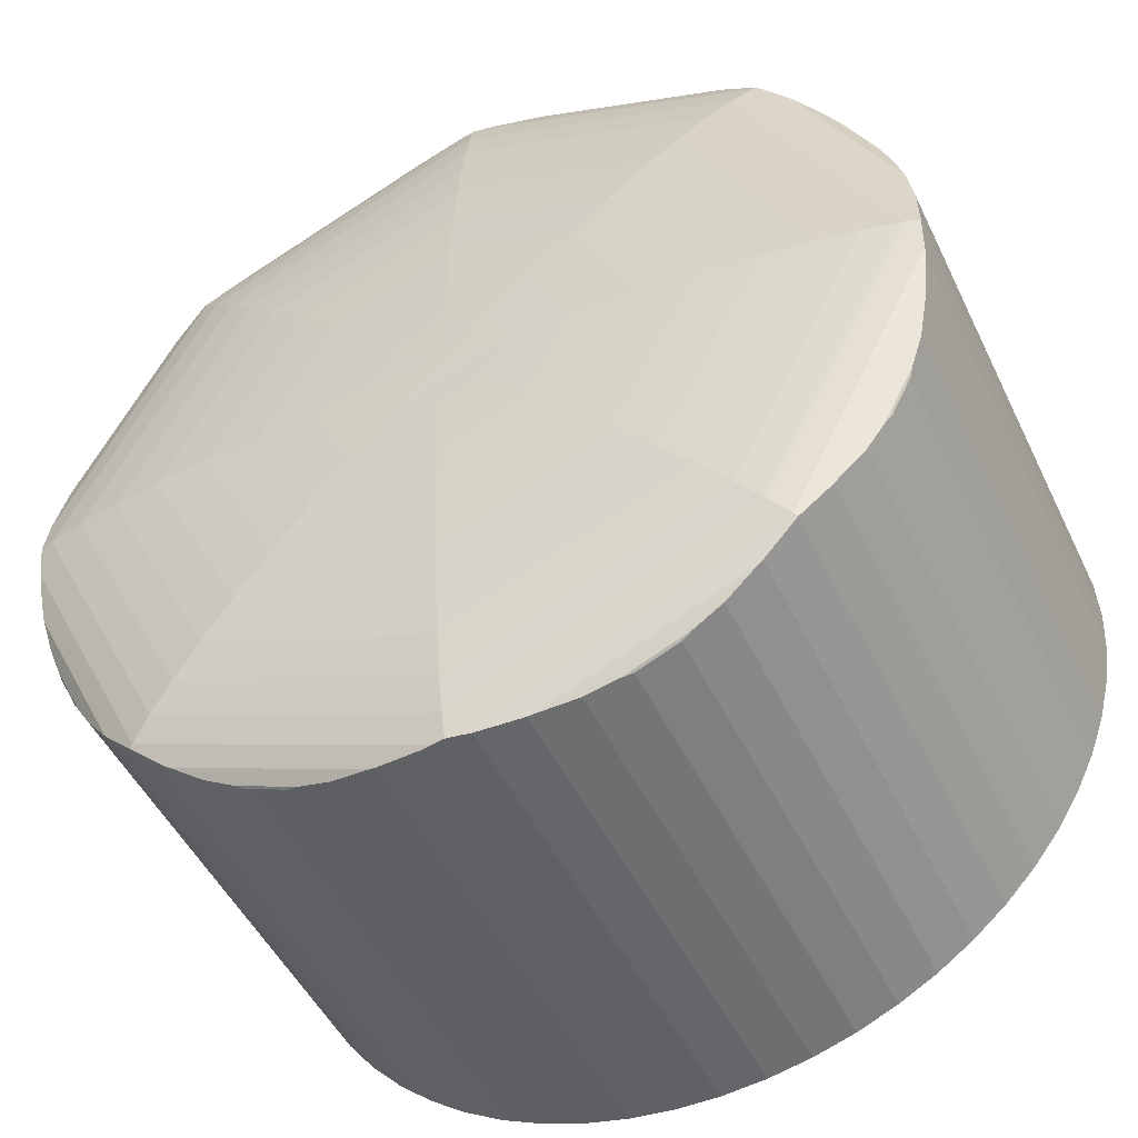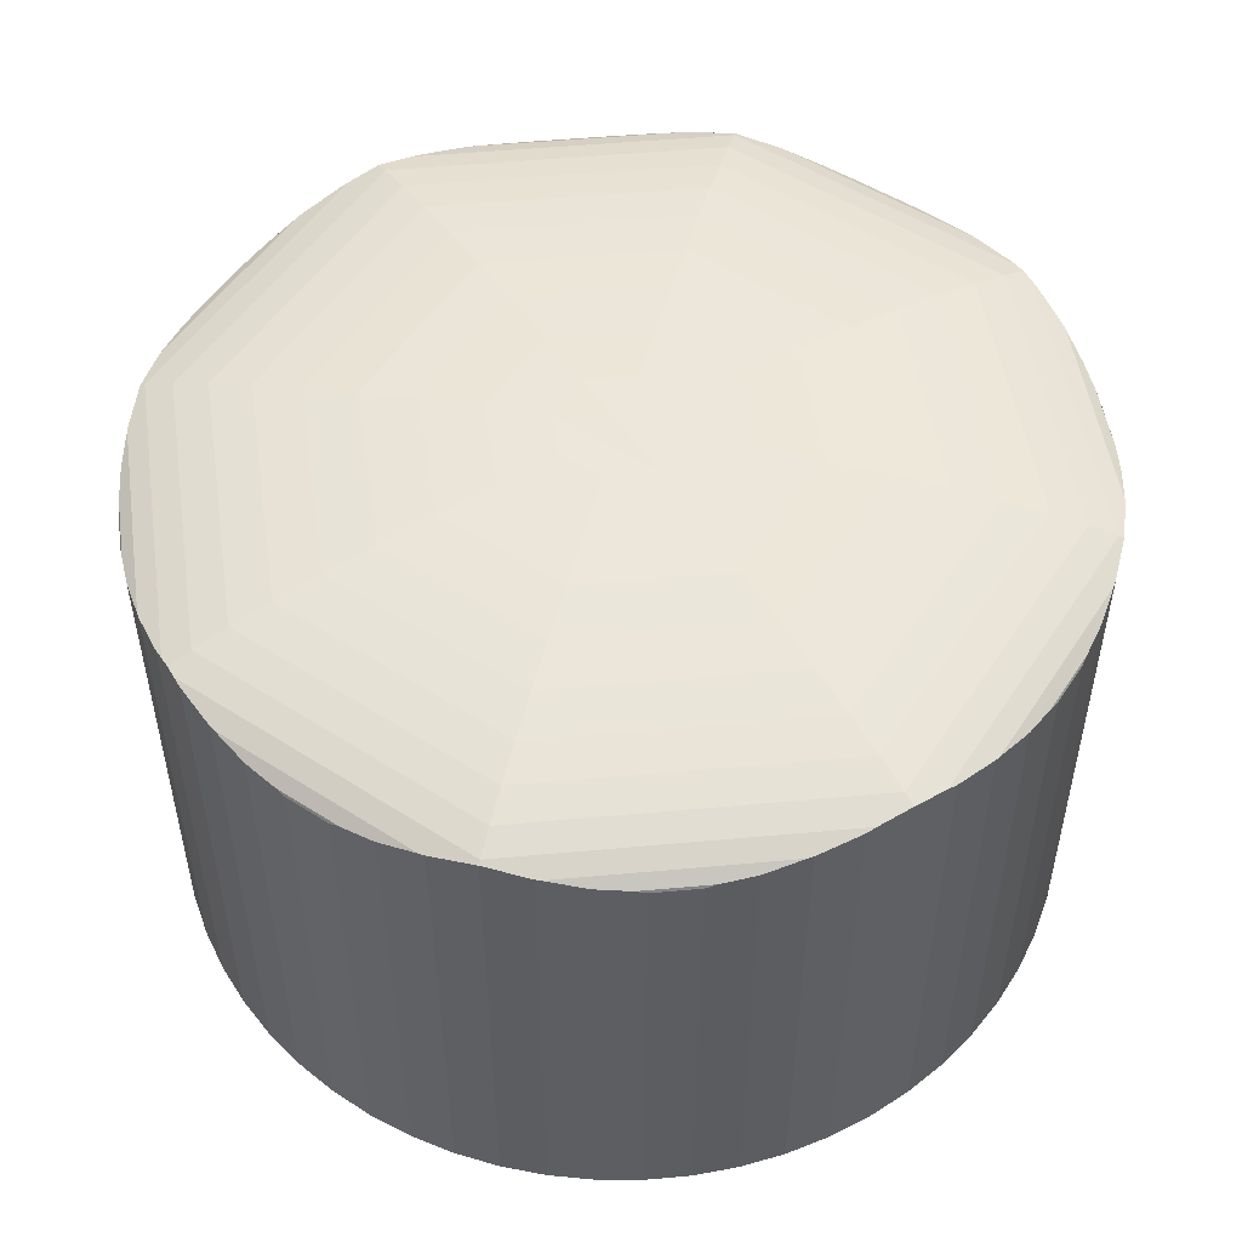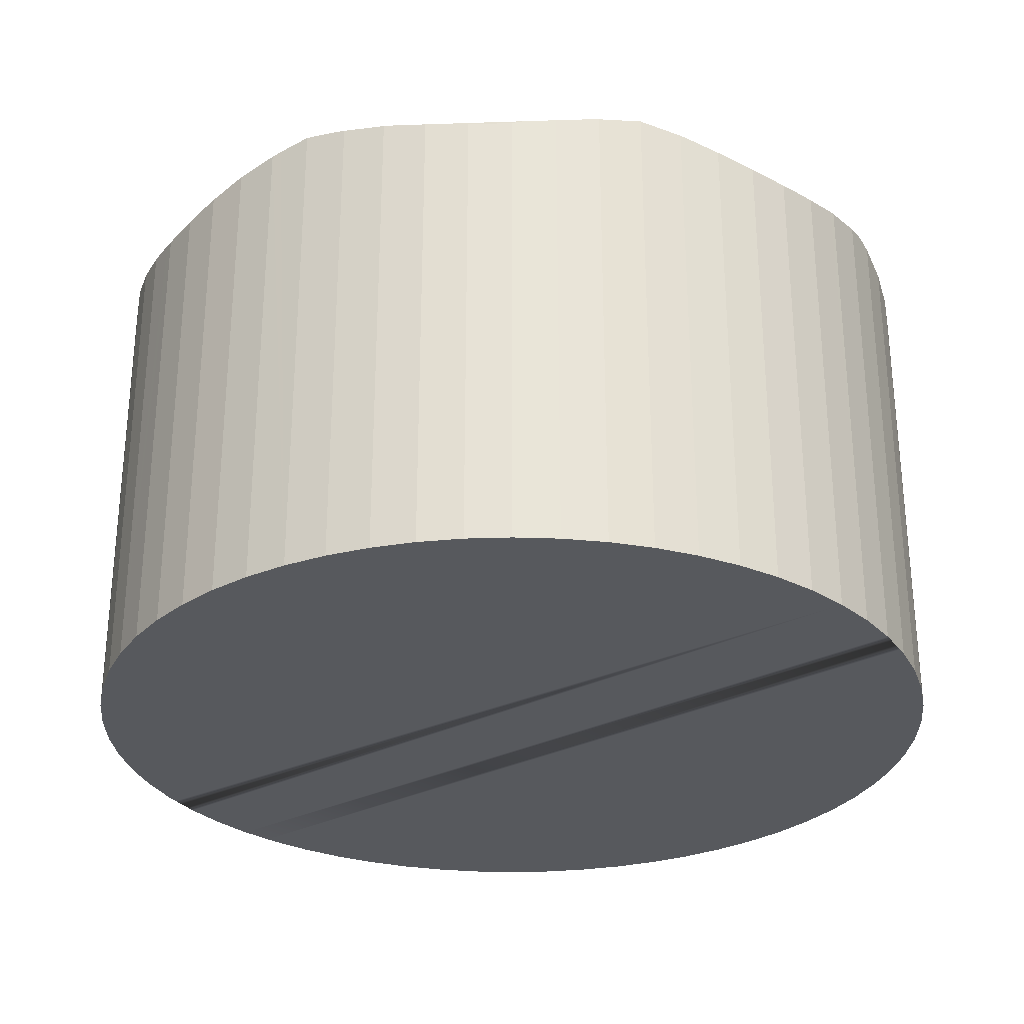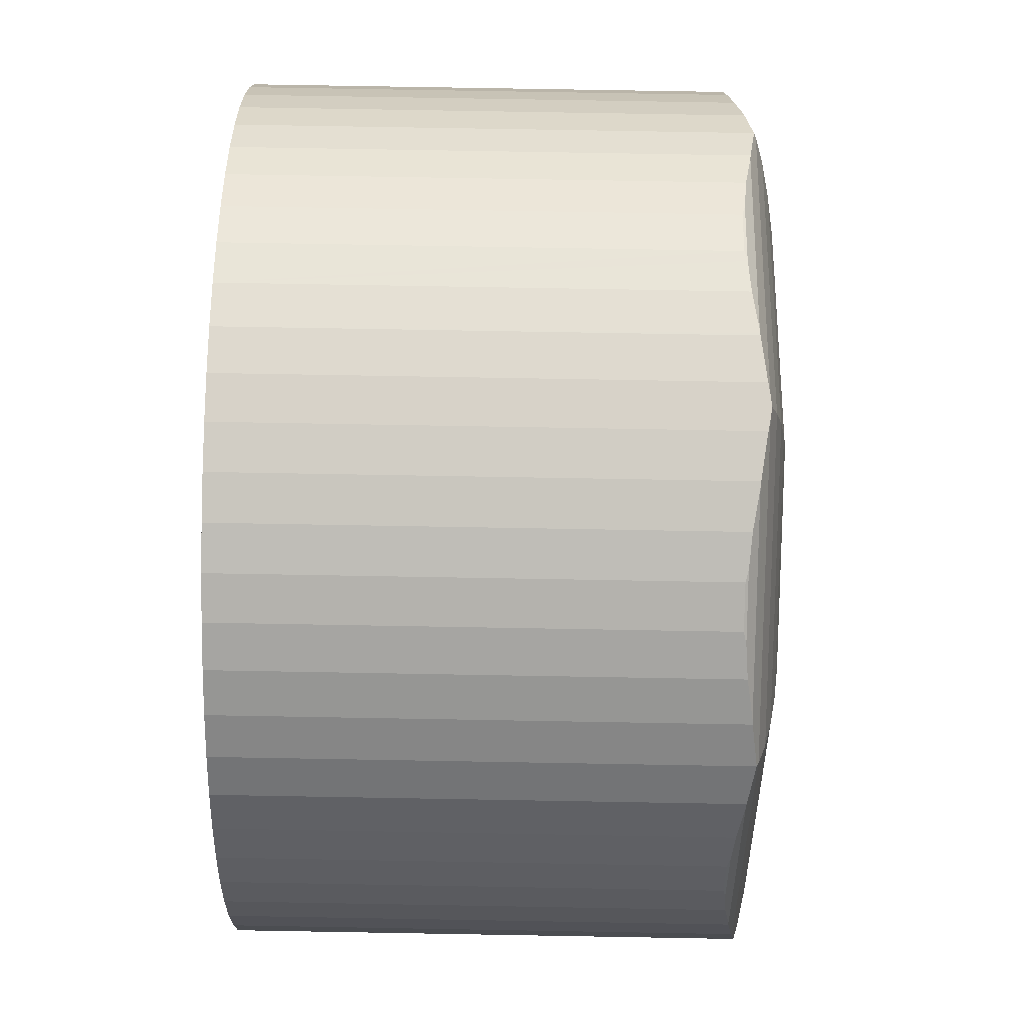
<metadata>
{"format":"obj","ext":"obj","renderer":"f3d","projection":"perspective","resolution":1024,"background":"white","views":[{"elev":-48.9,"azim":-155.0,"up":"+Z"},{"elev":51.3,"azim":-121.8,"up":"+Y"},{"elev":-29.0,"azim":119.0,"up":"+Y"},{"elev":77.3,"azim":91.0,"up":"+Z"}]}
</metadata>
<code>
v  30.83 18.11 8.395
v  31.79 18.01 6.533
v  31.93 18.11 6.142
v  31.05 18.01 8.04
v  29.26 18.44 10.63
v  32.37 18.21 4.959
v  32.74 18.44 3.532
v  30.16 18.21 9.464
v  27.86 18.77 11.88
v  33.05 18.69 1.676
v  33.07 18.77 1.28
v  32.79 18.46 3.335
v  29.14 18.46 10.79
v  27.98 18.69 12.01
v  32.62 19.07 1.168e-15
v  33.13 18.93 1.159e-15
v  27.16 19.07 11.14
v  33.07 18.77 -1.281
v  27.16 19.07 -11.14
v  27.86 18.77 -11.88
v  33.05 18.69 -1.676
v  32.79 18.46 -3.335
v  32.74 18.44 -3.532
v  29.26 18.44 -10.63
v  29.14 18.46 -10.79
v  27.98 18.69 -12.01
v  32.37 18.21 -4.959
v  31.93 18.11 -6.142
v  30.83 18.11 -8.395
v  30.16 18.21 -9.464
v  31.79 18.01 -6.533
v  31.05 18.01 -8.04
v  25.33 18.21 -14.06
v  19.27 18.44 -16.33
v  26.54 18.44 -13.21
v  24.23 18.11 -14.67
v  21.92 18.11 -15.66
v  20.72 18.21 -16.04
v  23.86 18.01 -14.87
v  22.32 18.01 -15.54
v  17.41 18.69 -16.55
v  17.01 18.77 -16.55
v  19.07 18.46 -16.38
v  26.71 18.46 -13.1
v  16.57 19.07 -15.69
v  16.57 18.82 -16.55
v  16.12 18.77 -16.55
v  5.267 18.77 -11.88
v  5.975 19.07 -11.14
v  15.73 18.69 -16.55
v  14.06 18.46 -16.38
v  13.98 18.45 -16.36
v  13.86 18.44 -16.34
v  6.591 18.44 -13.21
v  6.426 18.46 -13.1
v  5.152 18.69 -12.01
v  12.41 18.21 -16.04
v  11.21 18.11 -15.66
v  8.904 18.11 -14.67
v  7.803 18.21 -14.06
v  10.81 18.01 -15.54
v  9.27 18.01 -14.87
v  2.969 18.21 -9.464
v  0.39 18.44 -3.532
v  3.873 18.44 -10.63
v  2.302 18.11 -8.395
v  1.197 18.11 -6.142
v  0.759 18.21 -4.959
v  2.081 18.01 -8.04
v  1.342 18.01 -6.533
v  0.085 18.69 -1.676
v  0.065 18.77 -1.281
v  0.339 18.46 -3.335
v  3.996 18.46 -10.79
v  0.509 19.07 1.168e-15
v  0 18.93 1.159e-15
v  0.065 18.77 1.28
v  5.975 19.07 11.14
v  5.267 18.77 11.88
v  0.085 18.69 1.676
v  0.339 18.46 3.335
v  0.39 18.44 3.532
v  3.873 18.44 10.63
v  3.996 18.46 10.79
v  5.152 18.69 12.01
v  0.759 18.21 4.959
v  1.197 18.11 6.142
v  2.302 18.11 8.395
v  2.969 18.21 9.464
v  1.342 18.01 6.533
v  2.081 18.01 8.04
v  7.803 18.21 14.06
v  13.86 18.44 16.34
v  6.592 18.44 13.22
v  8.906 18.11 14.67
v  11.21 18.11 15.66
v  12.41 18.21 16.04
v  9.27 18.01 14.87
v  10.81 18.01 15.54
v  15.73 18.69 16.55
v  16.12 18.77 16.55
v  14.06 18.46 16.38
v  13.98 18.45 16.36
v  6.426 18.46 13.1
v  16.57 18.82 16.55
v  16.57 19.07 15.69
v  17.01 18.77 16.55
v  17.41 18.69 16.55
v  19.07 18.46 16.38
v  19.27 18.44 16.33
v  26.54 18.44 13.21
v  26.71 18.46 13.1
v  20.72 18.21 16.04
v  21.92 18.11 15.66
v  24.23 18.11 14.67
v  25.33 18.21 14.06
v  22.32 18.01 15.54
v  23.86 18.01 14.87
v  1.857 19.35 1.185e-15
v  6.864 19.35 10.21
v  6.864 19.35 -10.21
v  3.456 19.61 1.201e-15
v  7.918 19.61 -9.097
v  7.918 19.61 9.097
v  16.57 19.35 -14.37
v  16.57 19.61 -12.81
v  9.121 19.83 7.832
v  5.279 19.83 1.214e-15
v  9.121 19.83 -7.831
v  21.36 20.28 1.242e-15
v  21.25 20.17 4.923
v  23.66 20.17 1.235e-15
v  19.73 20.28 3.329
v  21.25 20.17 -4.923
v  19.73 20.28 -3.33
v  25.84 20.02 1.226e-15
v  22.68 20.02 6.432
v  22.68 20.02 -6.432
v  18.16 20.35 -1.679
v  18.99 20.35 1.246e-15
v  18.16 20.35 1.679
v  16.57 20.02 9.057
v  16.57 20.17 6.932
v  16.57 20.28 4.688
v  13.4 20.28 3.33
v  14.15 20.35 1.246e-15
v  11.77 20.28 1.242e-15
v  14.97 20.35 1.679
v  14.97 20.35 -1.679
v  13.4 20.28 -3.33
v  16.57 20.37 1.247e-15
v  16.57 20.35 2.364
v  16.57 20.35 -2.364
v  16.57 20.02 -9.057
v  16.57 20.17 -6.932
v  16.57 19.83 -11.03
v  24.01 19.83 -7.831
v  27.85 19.83 1.214e-15
v  16.57 20.28 -4.688
v  10.45 20.02 -6.432
v  11.89 20.17 -4.923
v  24.01 19.83 7.831
v  16.57 19.83 11.03
v  10.45 20.02 6.432
v  11.89 20.17 4.923
v  16.57 19.61 12.81
v  25.21 19.61 9.096
v  29.68 19.61 1.201e-15
v  16.57 19.35 14.37
v  26.27 19.35 10.21
v  31.27 19.35 1.185e-15
v  26.27 19.35 -10.21
v  9.471 20.17 1.235e-15
v  25.21 19.61 -9.097
v  7.296 20.02 1.226e-15
v  32.79 -2.042e-16 3.335
v  32.37 -3.037e-16 4.959
v  32.74 -2.163e-16 3.532
v  33.05 -1.026e-16 1.676
v  33.13 0 0
v  33.07 -7.838e-17 1.28
v  33.05 1.026e-16 -1.676
v  33.07 7.844e-17 -1.281
v  32.79 2.042e-16 -3.335
v  32.37 3.037e-16 -4.959
v  32.74 2.163e-16 -3.532
v  31.79 4e-16 -6.533
v  31.93 3.761e-16 -6.142
v  31.93 -3.761e-16 6.142
v  31.79 -4e-16 6.533
v  31.05 4.923e-16 -8.04
v  30.16 5.795e-16 -9.464
v  30.83 5.14e-16 -8.395
v  29.14 6.608e-16 -10.79
v  29.26 6.51e-16 -10.63
v  27.98 7.352e-16 -12.01
v  26.71 8.021e-16 -13.1
v  25.33 8.609e-16 -14.06
v  26.54 8.092e-16 -13.21
v  23.86 9.107e-16 -14.87
v  24.23 8.983e-16 -14.67
v  22.32 9.512e-16 -15.54
v  20.72 9.82e-16 -16.04
v  21.92 9.59e-16 -15.66
v  19.07 1.003e-15 -16.38
v  19.27 1e-15 -16.33
v  17.41 1.013e-15 -16.55
v  16.12 1.013e-15 -16.55
v  15.73 1.013e-15 -16.55
v  17.01 1.013e-15 -16.55
v  16.57 1.013e-15 -16.55
v  14.06 1.003e-15 -16.38
v  12.41 9.82e-16 -16.04
v  13.98 1.002e-15 -16.36
v  13.86 1e-15 -16.34
v  10.81 9.512e-16 -15.54
v  11.21 9.59e-16 -15.66
v  9.27 9.107e-16 -14.87
v  7.803 8.609e-16 -14.06
v  8.904 8.983e-16 -14.67
v  6.426 8.021e-16 -13.1
v  6.591 8.092e-16 -13.21
v  5.152 7.352e-16 -12.01
v  3.996 6.608e-16 -10.79
v  2.969 5.795e-16 -9.464
v  3.873 6.51e-16 -10.63
v  2.081 4.923e-16 -8.04
v  2.302 5.14e-16 -8.395
v  1.342 4e-16 -6.533
v  0.759 3.037e-16 -4.959
v  1.197 3.761e-16 -6.142
v  0.339 2.042e-16 -3.335
v  0.39 2.163e-16 -3.532
v  0.085 1.026e-16 -1.676
v  0 0 0
v  0.065 7.844e-17 -1.281
v  0.085 -1.026e-16 1.676
v  0.065 -7.838e-17 1.28
v  0.339 -2.042e-16 3.335
v  0.759 -3.037e-16 4.959
v  0.39 -2.163e-16 3.532
v  1.342 -4e-16 6.533
v  1.197 -3.761e-16 6.142
v  2.081 -4.923e-16 8.04
v  2.969 -5.795e-16 9.464
v  2.302 -5.14e-16 8.395
v  3.996 -6.608e-16 10.79
v  3.873 -6.51e-16 10.63
v  5.152 -7.352e-16 12.01
v  6.426 -8.021e-16 13.1
v  7.803 -8.609e-16 14.06
v  6.592 -8.092e-16 13.22
v  9.27 -9.107e-16 14.87
v  8.906 -8.983e-16 14.67
v  10.81 -9.512e-16 15.54
v  12.41 -9.82e-16 16.04
v  11.21 -9.588e-16 15.66
v  14.06 -1.003e-15 16.38
v  13.86 -1e-15 16.34
v  13.98 -1.002e-15 16.36
v  15.73 -1.013e-15 16.55
v  17.01 -1.013e-15 16.55
v  17.41 -1.013e-15 16.55
v  16.12 -1.013e-15 16.55
v  16.57 -1.013e-15 16.55
v  19.07 -1.003e-15 16.38
v  20.72 -9.82e-16 16.04
v  19.27 -1e-15 16.33
v  22.32 -9.512e-16 15.54
v  21.92 -9.588e-16 15.66
v  23.86 -9.107e-16 14.87
v  25.33 -8.609e-16 14.06
v  24.23 -8.982e-16 14.67
v  26.71 -8.021e-16 13.1
v  26.54 -8.092e-16 13.21
v  27.98 -7.352e-16 12.01
v  29.14 -6.608e-16 10.79
v  30.16 -5.795e-16 9.464
v  29.26 -6.51e-16 10.63
v  31.05 -4.923e-16 8.04
v  30.83 -5.14e-16 8.395
g defaultobject
f 1 2 3
f 2 1 4
f 5 6 7
f 6 5 3
f 3 5 1
f 1 5 8
f 9 10 11
f 10 9 12
f 12 9 7
f 7 9 5
f 5 9 13
f 13 9 14
f 15 11 16
f 11 15 17
f 11 17 9
f 18 15 16
f 15 18 19
f 19 18 20
f 21 20 18
f 20 21 22
f 20 22 23
f 20 23 24
f 20 24 25
f 20 25 26
f 27 24 23
f 24 27 28
f 24 28 29
f 24 29 30
f 31 29 28
f 29 31 32
f 33 34 35
f 34 33 36
f 34 36 37
f 34 37 38
f 39 37 36
f 37 39 40
f 20 41 42
f 41 20 43
f 43 20 34
f 34 20 35
f 35 20 44
f 44 20 26
f 45 42 46
f 42 45 20
f 20 45 19
f 47 45 46
f 45 47 48
f 45 48 49
f 50 48 47
f 48 50 51
f 48 51 52
f 48 52 53
f 48 53 54
f 48 54 55
f 48 55 56
f 57 54 53
f 54 57 58
f 54 58 59
f 54 59 60
f 61 59 58
f 59 61 62
f 63 64 65
f 64 63 66
f 64 66 67
f 64 67 68
f 69 67 66
f 67 69 70
f 48 71 72
f 71 48 73
f 73 48 64
f 64 48 65
f 65 48 74
f 74 48 56
f 75 72 76
f 72 75 49
f 72 49 48
f 77 75 76
f 75 77 78
f 78 77 79
f 80 79 77
f 79 80 81
f 79 81 82
f 79 82 83
f 79 83 84
f 79 84 85
f 86 83 82
f 83 86 87
f 83 87 88
f 83 88 89
f 90 88 87
f 88 90 91
f 92 93 94
f 93 92 95
f 93 95 96
f 93 96 97
f 98 96 95
f 96 98 99
f 79 100 101
f 100 79 102
f 102 79 103
f 103 79 93
f 93 79 94
f 94 79 104
f 104 79 85
f 101 78 79
f 78 101 105
f 78 105 106
f 107 106 105
f 106 107 9
f 106 9 17
f 108 9 107
f 9 108 109
f 9 109 110
f 9 110 111
f 9 111 112
f 9 112 14
f 113 111 110
f 111 113 114
f 111 114 115
f 111 115 116
f 117 115 114
f 115 117 118
f 78 119 75
f 119 78 120
f 119 49 75
f 49 119 121
f 122 121 119
f 121 122 123
f 120 122 119
f 122 120 124
f 121 45 49
f 45 121 125
f 123 125 121
f 125 123 126
f 127 122 124
f 122 127 128
f 128 123 122
f 123 128 129
f 130 131 132
f 131 130 133
f 134 130 132
f 130 134 135
f 131 136 132
f 136 131 137
f 138 132 136
f 132 138 134
f 139 130 135
f 130 139 140
f 140 133 130
f 133 140 141
f 131 142 137
f 142 131 143
f 133 143 131
f 143 133 144
f 145 146 147
f 146 145 148
f 149 147 146
f 147 149 150
f 151 141 140
f 141 151 152
f 152 151 148
f 139 151 140
f 151 146 148
f 146 151 139
f 146 139 153
f 146 153 149
f 141 144 133
f 144 141 152
f 154 134 138
f 134 154 155
f 138 156 154
f 156 138 157
f 136 157 138
f 157 136 158
f 155 135 134
f 135 155 159
f 129 154 156
f 154 129 160
f 160 155 154
f 155 160 161
f 142 162 137
f 162 142 163
f 137 158 136
f 158 137 162
f 143 164 142
f 164 143 165
f 142 127 163
f 127 142 164
f 162 166 167
f 166 162 163
f 168 162 167
f 162 168 158
f 106 120 78
f 120 106 169
f 166 120 169
f 120 166 124
f 169 17 170
f 17 169 106
f 167 169 170
f 169 167 166
f 163 124 166
f 124 163 127
f 171 167 170
f 167 171 168
f 15 170 17
f 170 15 171
f 153 135 159
f 135 153 139
f 150 153 159
f 153 150 149
f 161 159 155
f 159 161 150
f 144 165 143
f 165 144 145
f 125 19 45
f 19 125 172
f 172 15 19
f 15 172 171
f 152 145 144
f 145 152 148
f 145 173 165
f 173 145 147
f 126 172 125
f 172 126 174
f 123 156 126
f 156 123 129
f 156 174 126
f 174 156 157
f 128 160 129
f 160 128 175
f 174 171 172
f 171 174 168
f 173 150 161
f 150 173 147
f 157 168 174
f 168 157 158
f 175 161 160
f 161 175 173
f 165 175 164
f 175 165 173
f 175 127 164
f 127 175 128
f 7 176 12
f 176 7 6
f 176 6 177
f 176 177 178
f 12 179 10
f 179 12 176
f 11 180 16
f 180 11 10
f 180 10 179
f 180 179 181
f 180 18 16
f 18 180 21
f 21 180 182
f 182 180 183
f 182 22 21
f 22 182 184
f 184 23 22
f 23 184 27
f 27 184 185
f 185 184 186
f 185 28 27
f 28 185 31
f 31 185 187
f 187 185 188
f 3 177 6
f 177 3 2
f 177 2 189
f 189 2 190
f 187 32 31
f 32 187 191
f 29 192 30
f 192 29 32
f 192 32 191
f 192 191 193
f 24 194 25
f 194 24 30
f 194 30 192
f 194 192 195
f 25 196 26
f 196 25 194
f 196 44 26
f 44 196 197
f 197 35 44
f 35 197 33
f 33 197 198
f 198 197 199
f 198 36 33
f 36 198 39
f 39 198 200
f 200 198 201
f 200 40 39
f 40 200 202
f 37 203 38
f 203 37 40
f 203 40 202
f 203 202 204
f 34 205 43
f 205 34 38
f 205 38 203
f 205 203 206
f 43 207 41
f 207 43 205
f 42 47 46
f 47 42 41
f 47 41 50
f 50 41 207
f 50 207 208
f 50 208 209
f 208 207 210
f 208 210 211
f 209 51 50
f 51 209 212
f 212 52 51
f 52 212 53
f 53 212 57
f 57 212 213
f 213 212 214
f 213 214 215
f 213 58 57
f 58 213 61
f 61 213 216
f 216 213 217
f 61 218 62
f 218 61 216
f 59 219 60
f 219 59 62
f 219 62 218
f 219 218 220
f 54 221 55
f 221 54 60
f 221 60 219
f 221 219 222
f 55 223 56
f 223 55 221
f 223 74 56
f 74 223 224
f 224 65 74
f 65 224 63
f 63 224 225
f 225 224 226
f 225 66 63
f 66 225 69
f 69 225 227
f 227 225 228
f 69 229 70
f 229 69 227
f 67 230 68
f 230 67 70
f 230 70 229
f 230 229 231
f 64 232 73
f 232 64 68
f 232 68 230
f 232 230 233
f 73 234 71
f 234 73 232
f 72 235 76
f 235 72 71
f 235 71 234
f 235 234 236
f 235 77 76
f 77 235 80
f 80 235 237
f 237 235 238
f 237 81 80
f 81 237 239
f 239 82 81
f 82 239 86
f 86 239 240
f 240 239 241
f 240 87 86
f 87 240 90
f 90 240 242
f 242 240 243
f 242 91 90
f 91 242 244
f 88 245 89
f 245 88 91
f 245 91 244
f 245 244 246
f 83 247 84
f 247 83 89
f 247 89 245
f 247 245 248
f 84 249 85
f 249 84 247
f 249 104 85
f 104 249 250
f 250 94 104
f 94 250 92
f 92 250 251
f 251 250 252
f 251 95 92
f 95 251 98
f 98 251 253
f 253 251 254
f 253 99 98
f 99 253 255
f 96 256 97
f 256 96 99
f 256 99 255
f 256 255 257
f 103 258 102
f 258 103 93
f 258 93 97
f 258 97 256
f 258 256 259
f 258 259 260
f 102 261 100
f 261 102 258
f 101 107 105
f 107 101 100
f 107 100 108
f 108 100 261
f 108 261 262
f 108 262 263
f 262 261 264
f 262 264 265
f 263 109 108
f 109 263 266
f 266 110 109
f 110 266 113
f 113 266 267
f 267 266 268
f 267 114 113
f 114 267 117
f 117 267 269
f 269 267 270
f 269 118 117
f 118 269 271
f 115 272 116
f 272 115 118
f 272 118 271
f 272 271 273
f 111 274 112
f 274 111 116
f 274 116 272
f 274 272 275
f 112 276 14
f 276 112 274
f 276 13 14
f 13 276 277
f 277 5 13
f 5 277 8
f 8 277 278
f 278 277 279
f 278 1 8
f 1 278 4
f 4 278 280
f 280 278 281
f 4 190 2
f 190 4 280
f 176 181 179
f 181 176 178
f 181 178 177
f 181 177 180
f 180 177 183
f 183 177 189
f 183 189 182
f 182 189 190
f 182 190 184
f 184 190 280
f 184 280 186
f 186 280 281
f 186 281 185
f 185 281 278
f 185 278 188
f 188 278 279
f 188 279 187
f 187 279 191
f 191 279 277
f 191 277 276
f 191 276 193
f 193 276 274
f 193 274 192
f 192 274 195
f 195 274 275
f 195 275 272
f 195 272 194
f 194 272 196
f 196 272 273
f 196 273 271
f 196 271 197
f 197 271 269
f 197 269 199
f 199 269 198
f 198 269 270
f 198 270 267
f 198 267 201
f 201 267 268
f 201 268 200
f 200 268 202
f 202 268 266
f 202 266 263
f 202 263 204
f 204 263 262
f 204 262 203
f 203 262 265
f 203 265 264
f 203 264 261
f 203 261 206
f 206 261 258
f 206 258 205
f 205 258 207
f 207 258 260
f 207 260 259
f 207 259 256
f 207 256 210
f 210 256 257
f 210 257 211
f 211 257 208
f 208 257 209
f 209 257 255
f 209 255 212
f 212 255 253
f 212 253 214
f 214 253 215
f 215 253 213
f 213 253 254
f 213 254 251
f 213 251 217
f 217 251 252
f 217 252 216
f 216 252 250
f 216 250 218
f 218 250 249
f 218 249 220
f 220 249 247
f 220 247 219
f 219 247 222
f 222 247 248
f 222 248 245
f 222 245 221
f 221 245 223
f 223 245 246
f 223 246 244
f 223 244 224
f 224 244 242
f 224 242 226
f 226 242 225
f 225 242 243
f 225 243 240
f 225 240 228
f 228 240 241
f 228 241 227
f 227 241 239
f 227 239 229
f 229 239 237
f 229 237 231
f 231 237 238
f 231 238 230
f 230 238 235
f 230 235 233
f 233 235 236
f 233 236 234
f 233 234 232

</code>
